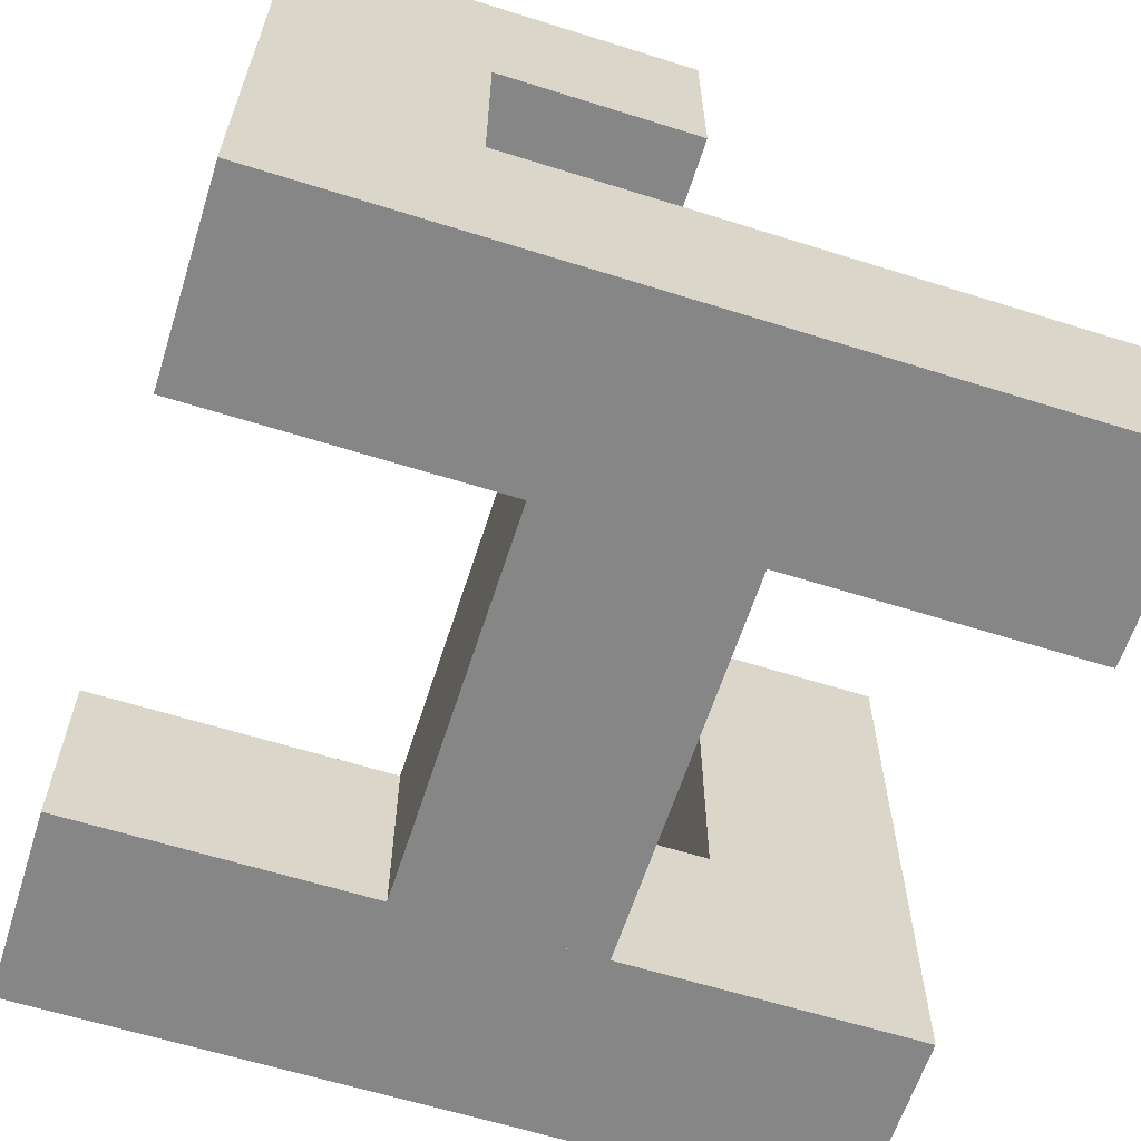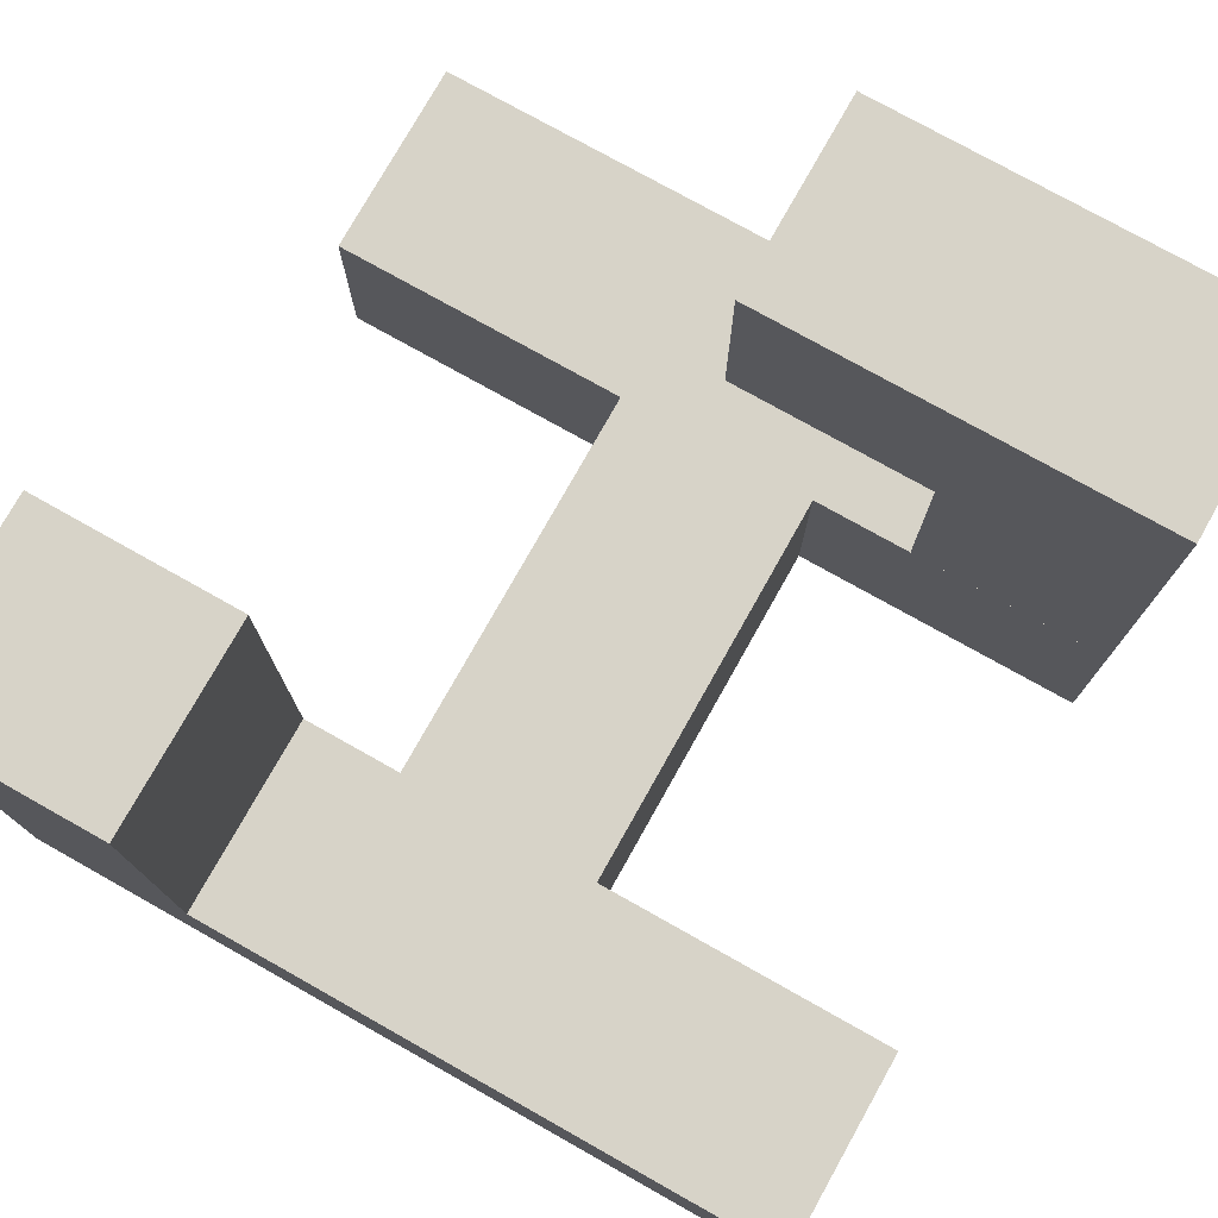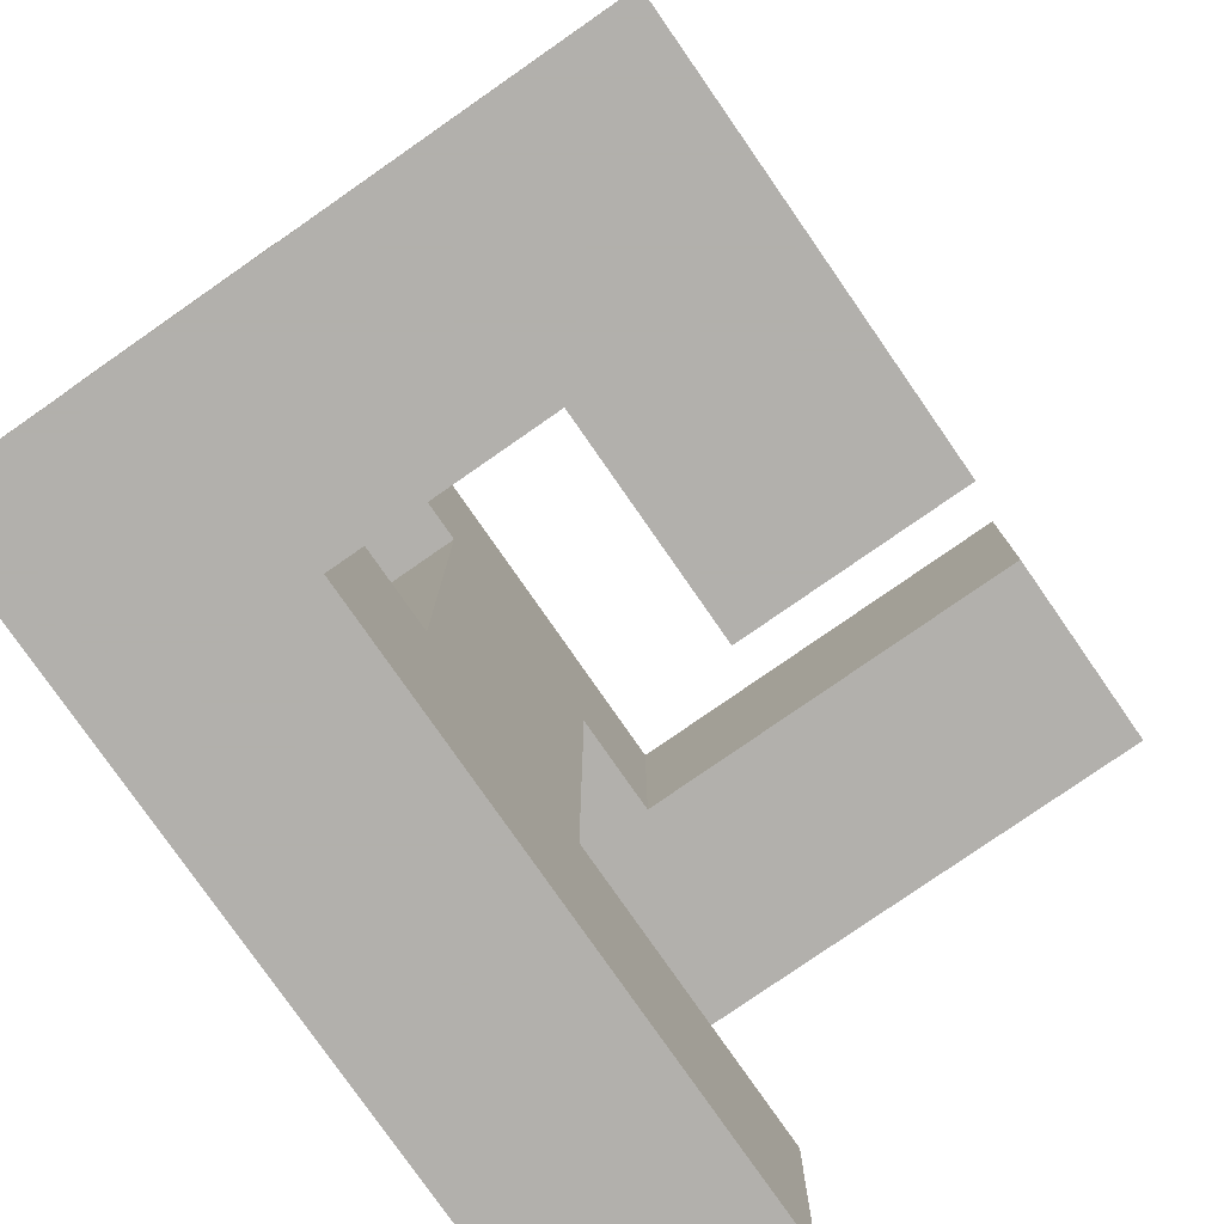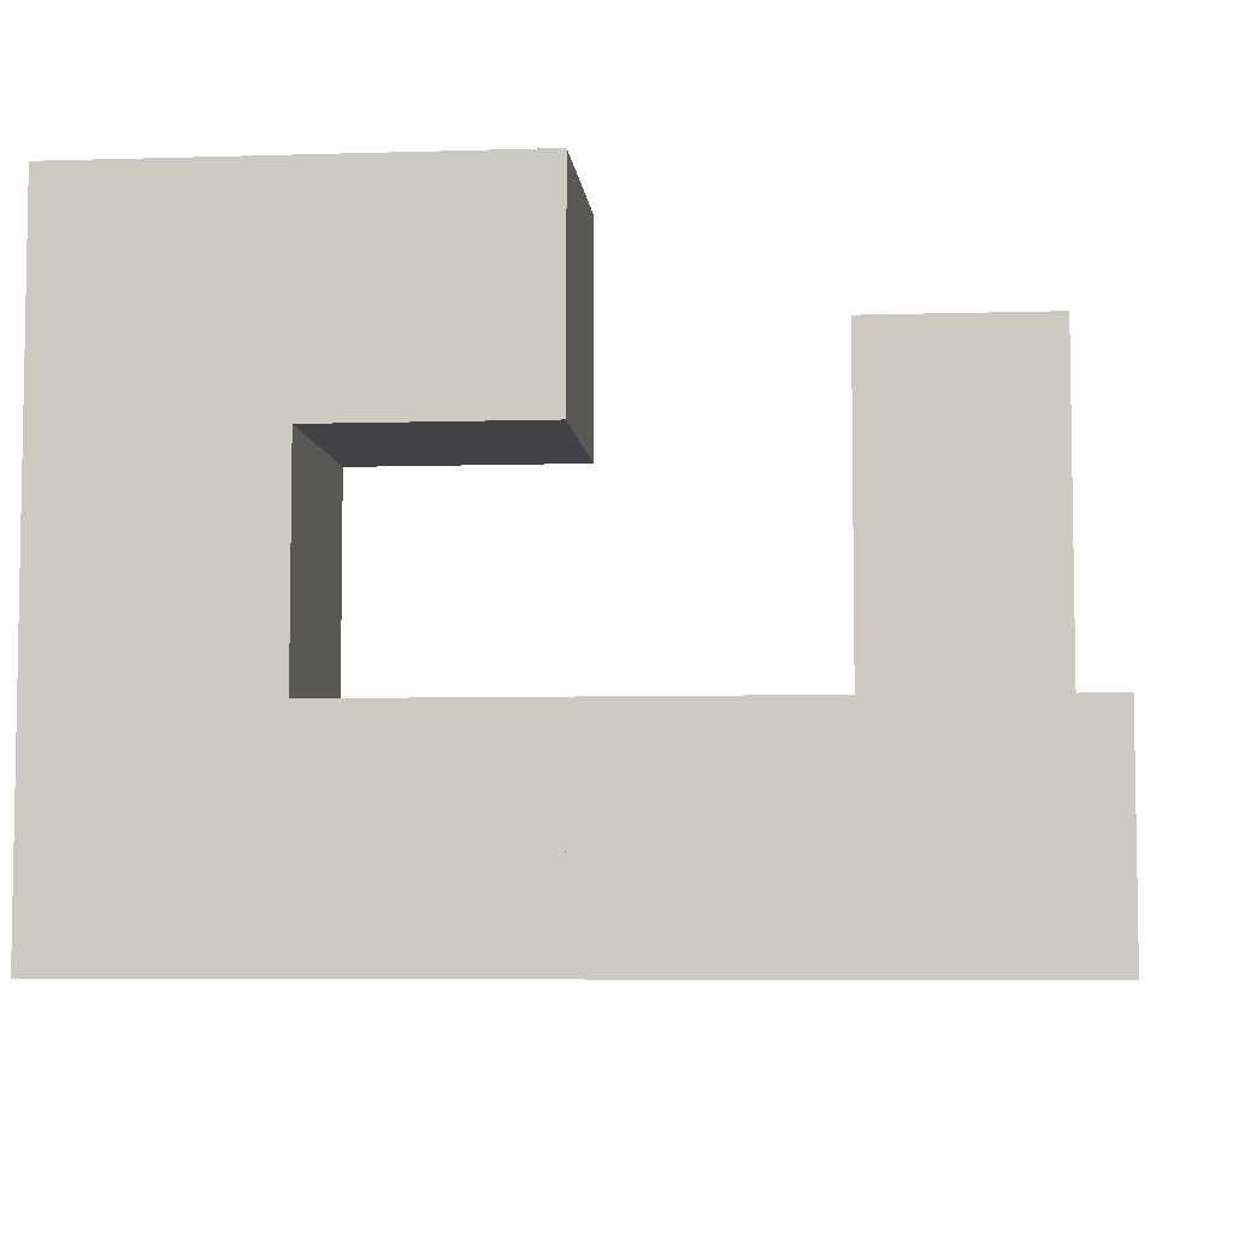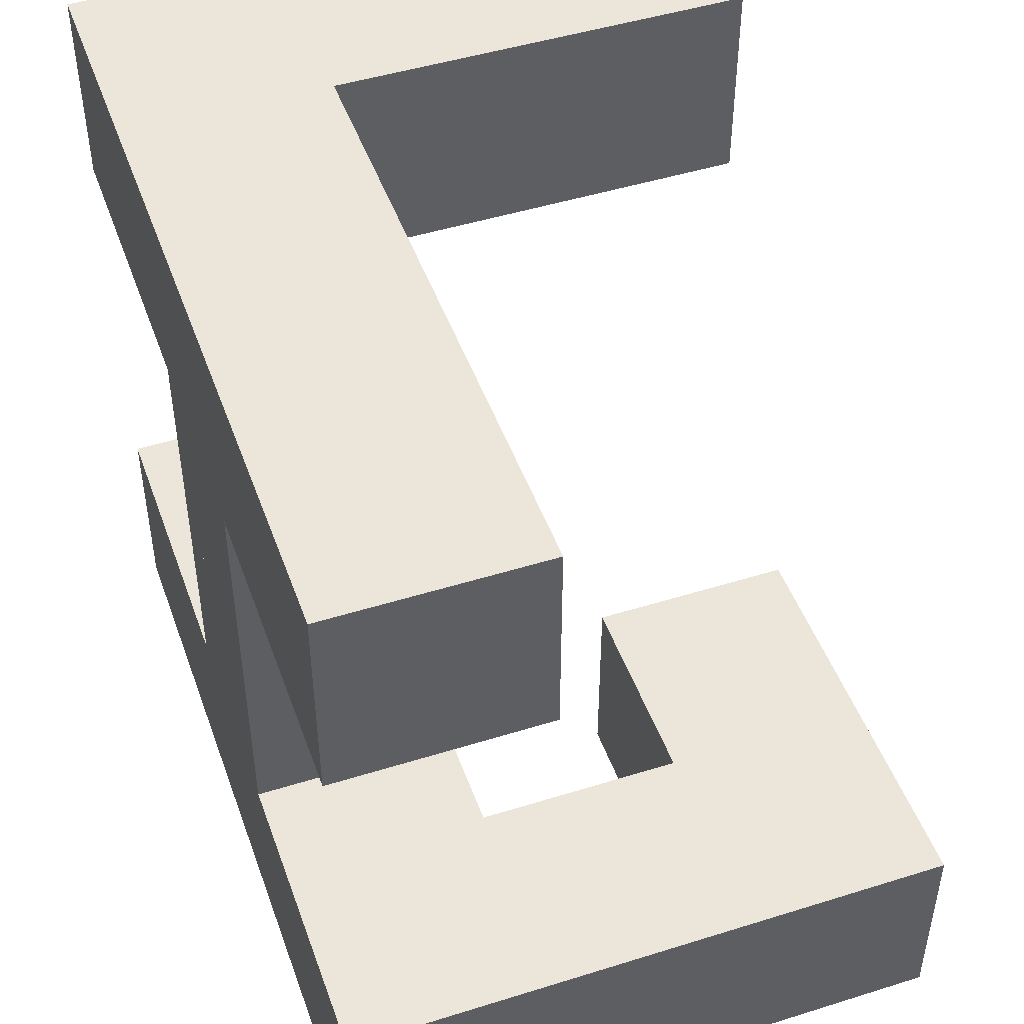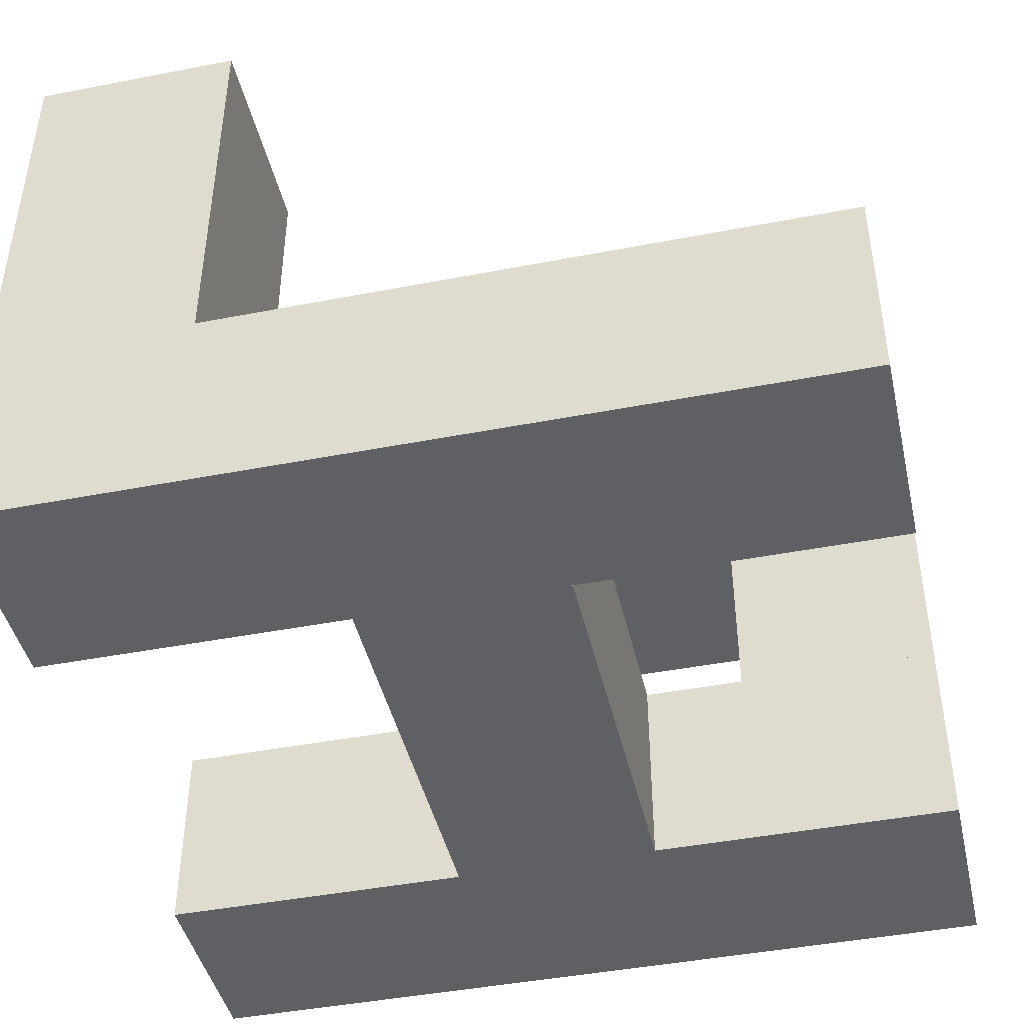
<metadata>
{"format":"obj","ext":"obj","renderer":"f3d","projection":"perspective","resolution":1024,"background":"white","views":[{"elev":-62.1,"azim":-17.7,"up":"+Z"},{"elev":76.5,"azim":-150.7,"up":"+Z"},{"elev":-78.6,"azim":-55.2,"up":"+Y"},{"elev":-6.1,"azim":5.2,"up":"+Z"},{"elev":47.6,"azim":-109.4,"up":"+Y"},{"elev":-44.1,"azim":-167.2,"up":"+Z"}]}
</metadata>
<code>
o Cube
v -4 -4 -1
v -4 -2 -1
v -4 -4 -3
v -4 -2 -3
v -2 -4 -1
v -2 -2 -1
v -2 -4 -3
v -2 -2 -3
v -2 -4 -1
v -2 -2 -1
v -2 -4 -3
v -2 -2 -3
v 0 -4 -1
v 0 -2 -1
v 0 -4 -3
v 0 -2 -3
v 0 -4 -1
v 0 -2 -1
v 0 -4 -3
v 0 -2 -3
v 2 -4 -1
v 2 -2 -1
v 2 -4 -3
v 2 -2 -3
v 2 -4 -1
v 2 -2 -1
v 2 -4 -3
v 2 -2 -3
v 4 -4 -1
v 4 -2 -1
v 4 -4 -3
v 4 -2 -3
v -1 -2 -1
v -1 0 -1
v -1 -2 -3
v -1 0 -3
v 1 -2 -1
v 1 0 -1
v 1 -2 -3
v 1 0 -3
v -1 0 -1
v -1 2 -1
v -1 0 -3
v -1 2 -3
v 1 0 -1
v 1 2 -1
v 1 0 -3
v 1 2 -3
v -4 2 -1
v -4 4 -1
v -4 2 -3
v -4 4 -3
v -2 2 -1
v -2 4 -1
v -2 2 -3
v -2 4 -3
v -2 2 -1
v -2 4 -1
v -2 2 -3
v -2 4 -3
v 0 2 -1
v 0 4 -1
v 0 2 -3
v 0 4 -3
v 0 2 -1
v 0 4 -1
v 0 2 -3
v 0 4 -3
v 2 2 -1
v 2 4 -1
v 2 2 -3
v 2 4 -3
v 2 2 -1
v 2 4 -1
v 2 2 -3
v 2 4 -3
v 4 2 -1
v 4 4 -1
v 4 2 -3
v 4 4 -3
v 2 2 1
v 2 4 1
v 2 2 -1
v 2 4 -1
v 4 2 1
v 4 4 1
v 4 2 -1
v 4 4 -1
v 2 2 3
v 2 4 3
v 2 2 1
v 2 4 1
v 4 2 3
v 4 4 3
v 4 2 1
v 4 4 1
v -4 -4 1
v -4 -2 1
v -4 -4 -1
v -4 -2 -1
v -2 -4 1
v -2 -2 1
v -2 -4 -1
v -2 -2 -1
v -4 -4 3
v -4 -2 3
v -4 -4 1
v -4 -2 1
v -2 -4 3
v -2 -2 3
v -2 -4 1
v -2 -2 1
v -4 -4 3
v -4 -2 3
v -4 -4 1
v -4 -2 1
v -2 -4 3
v -2 -2 3
v -2 -4 1
v -2 -2 1
v -2 -4 3
v -2 -2 3
v -2 -4 1
v -2 -2 1
v 0 -4 3
v 0 -2 3
v 0 -4 1
v 0 -2 1
f 2 3 1
f 4 7 3
f 8 5 7
f 6 1 5
f 7 1 3
f 4 6 8
f 10 11 9
f 12 15 11
f 16 13 15
f 14 9 13
f 15 9 11
f 12 14 16
f 18 19 17
f 20 23 19
f 24 21 23
f 22 17 21
f 23 17 19
f 20 22 24
f 26 27 25
f 28 31 27
f 32 29 31
f 30 25 29
f 31 25 27
f 28 30 32
f 34 35 33
f 36 39 35
f 40 37 39
f 38 33 37
f 39 33 35
f 36 38 40
f 42 43 41
f 44 47 43
f 48 45 47
f 46 41 45
f 47 41 43
f 44 46 48
f 50 51 49
f 52 55 51
f 56 53 55
f 54 49 53
f 55 49 51
f 52 54 56
f 58 59 57
f 60 63 59
f 64 61 63
f 62 57 61
f 63 57 59
f 60 62 64
f 66 67 65
f 68 71 67
f 72 69 71
f 70 65 69
f 71 65 67
f 68 70 72
f 74 75 73
f 76 79 75
f 80 77 79
f 78 73 77
f 79 73 75
f 76 78 80
f 82 83 81
f 84 87 83
f 88 85 87
f 86 81 85
f 87 81 83
f 84 86 88
f 90 91 89
f 92 95 91
f 96 93 95
f 94 89 93
f 95 89 91
f 92 94 96
f 98 99 97
f 100 103 99
f 104 101 103
f 102 97 101
f 103 97 99
f 100 102 104
f 106 107 105
f 108 111 107
f 112 109 111
f 110 105 109
f 111 105 107
f 108 110 112
f 114 115 113
f 116 119 115
f 120 117 119
f 118 113 117
f 119 113 115
f 116 118 120
f 122 123 121
f 124 127 123
f 128 125 127
f 126 121 125
f 127 121 123
f 124 126 128
f 2 4 3
f 4 8 7
f 8 6 5
f 6 2 1
f 7 5 1
f 4 2 6
f 10 12 11
f 12 16 15
f 16 14 13
f 14 10 9
f 15 13 9
f 12 10 14
f 18 20 19
f 20 24 23
f 24 22 21
f 22 18 17
f 23 21 17
f 20 18 22
f 26 28 27
f 28 32 31
f 32 30 29
f 30 26 25
f 31 29 25
f 28 26 30
f 34 36 35
f 36 40 39
f 40 38 37
f 38 34 33
f 39 37 33
f 36 34 38
f 42 44 43
f 44 48 47
f 48 46 45
f 46 42 41
f 47 45 41
f 44 42 46
f 50 52 51
f 52 56 55
f 56 54 53
f 54 50 49
f 55 53 49
f 52 50 54
f 58 60 59
f 60 64 63
f 64 62 61
f 62 58 57
f 63 61 57
f 60 58 62
f 66 68 67
f 68 72 71
f 72 70 69
f 70 66 65
f 71 69 65
f 68 66 70
f 74 76 75
f 76 80 79
f 80 78 77
f 78 74 73
f 79 77 73
f 76 74 78
f 82 84 83
f 84 88 87
f 88 86 85
f 86 82 81
f 87 85 81
f 84 82 86
f 90 92 91
f 92 96 95
f 96 94 93
f 94 90 89
f 95 93 89
f 92 90 94
f 98 100 99
f 100 104 103
f 104 102 101
f 102 98 97
f 103 101 97
f 100 98 102
f 106 108 107
f 108 112 111
f 112 110 109
f 110 106 105
f 111 109 105
f 108 106 110
f 114 116 115
f 116 120 119
f 120 118 117
f 118 114 113
f 119 117 113
f 116 114 118
f 122 124 123
f 124 128 127
f 128 126 125
f 126 122 121
f 127 125 121
f 124 122 126

</code>
